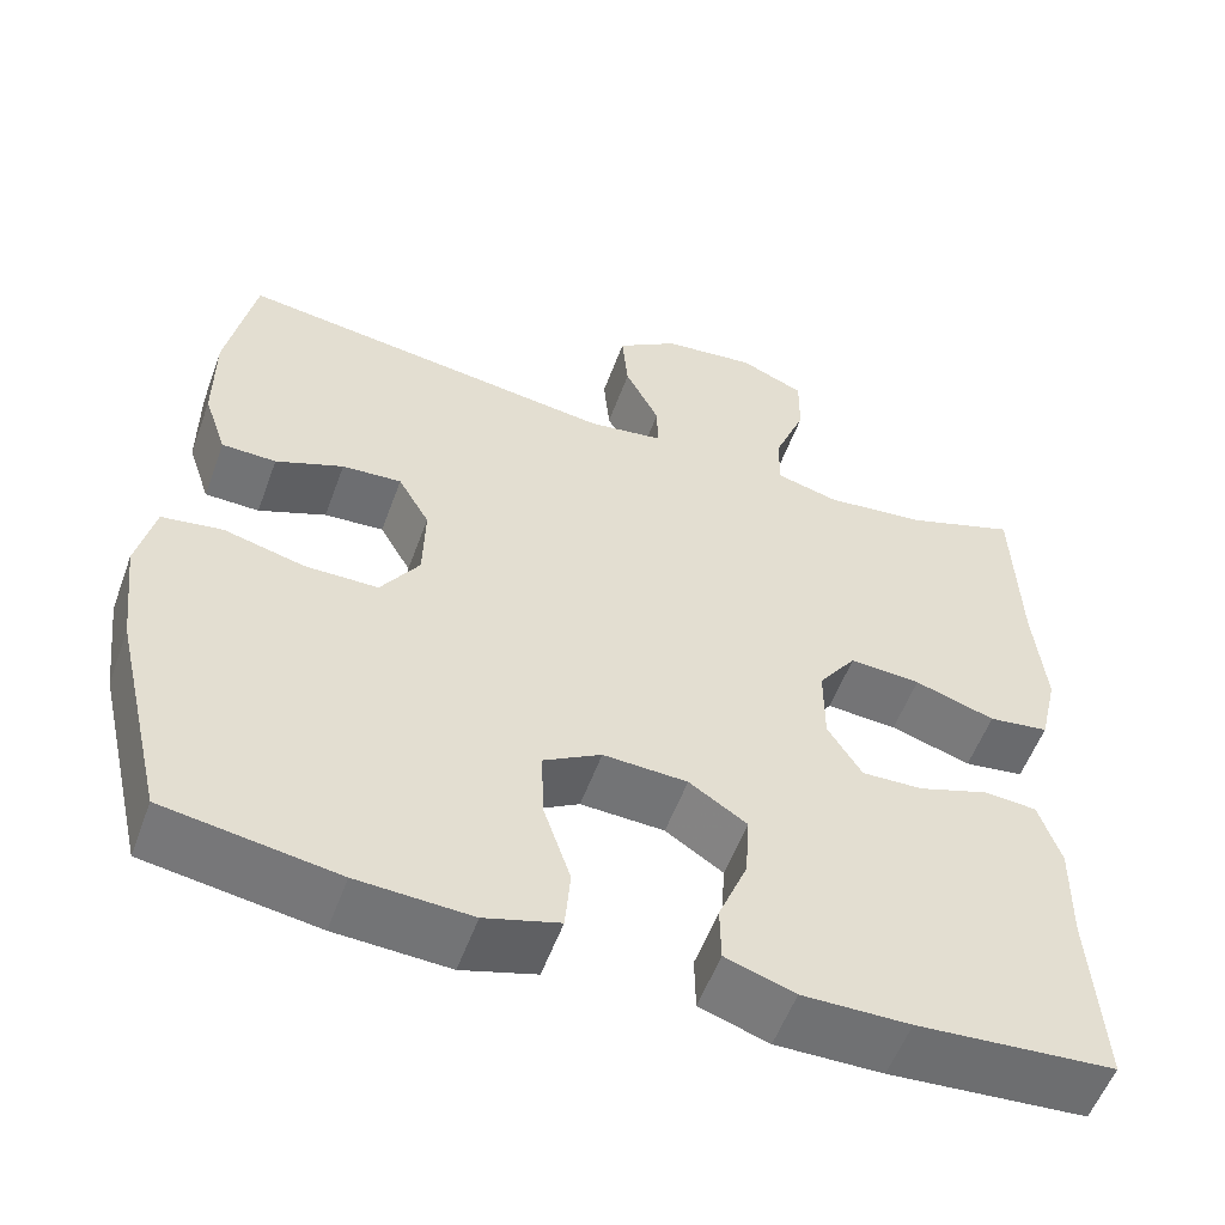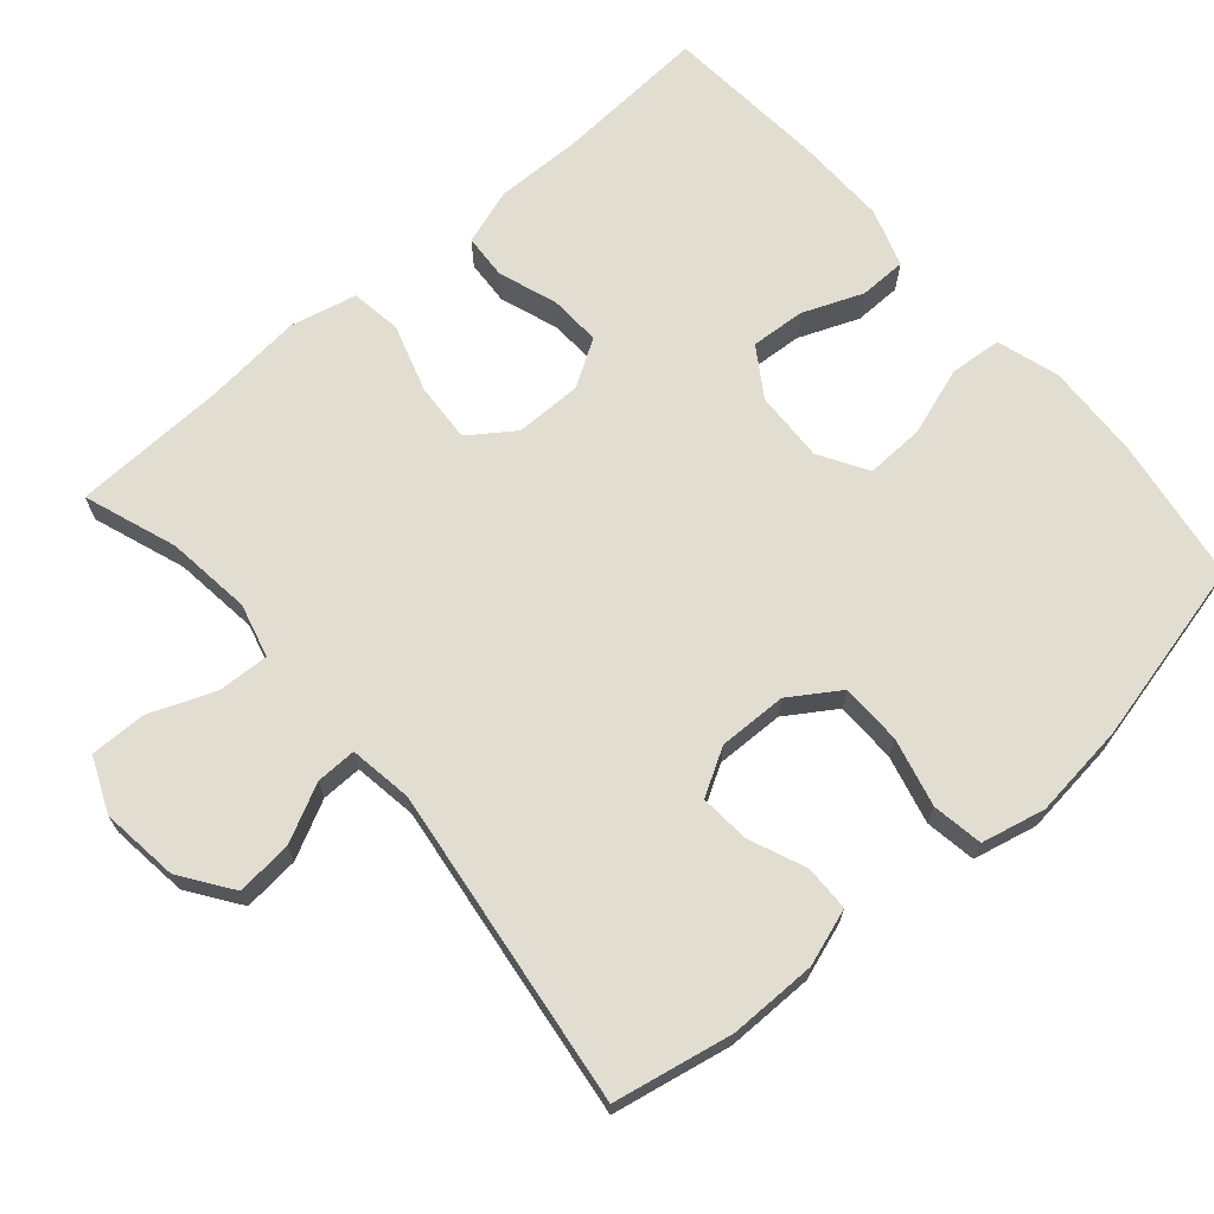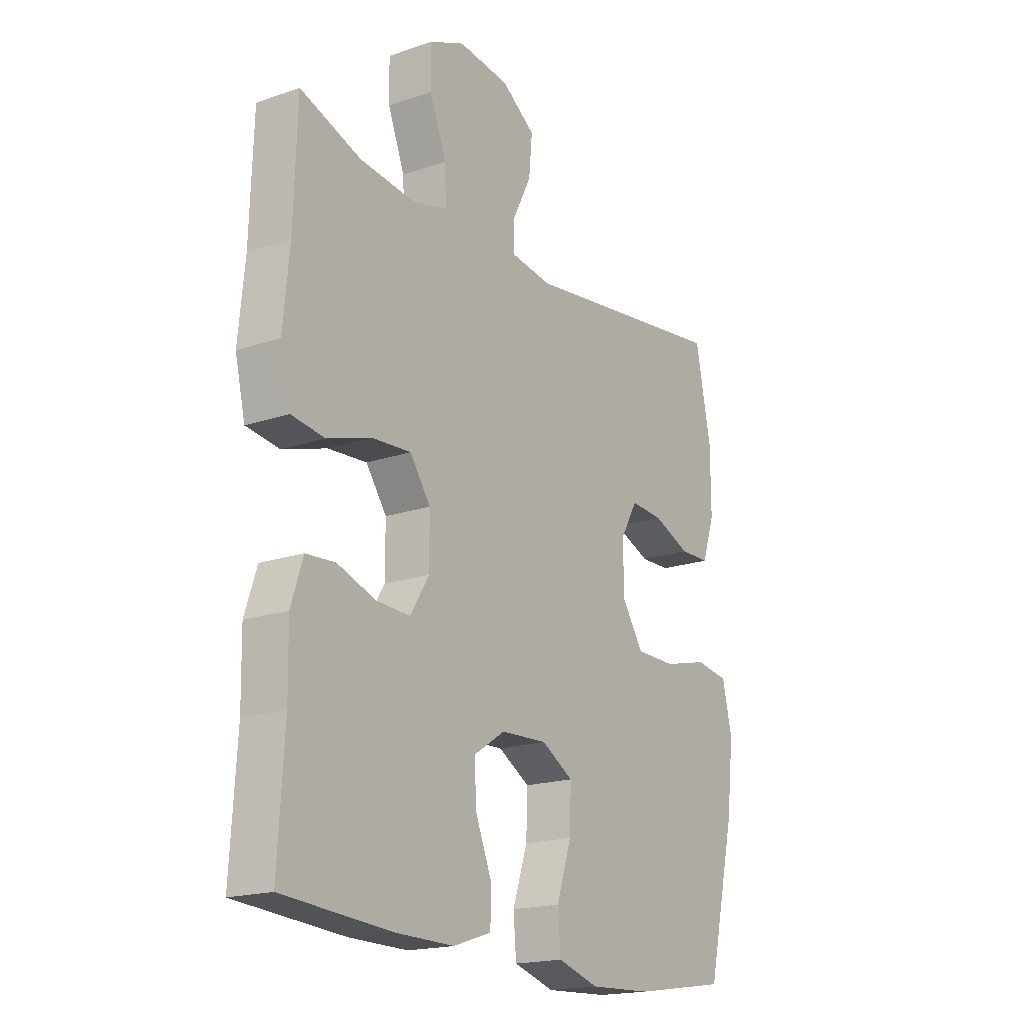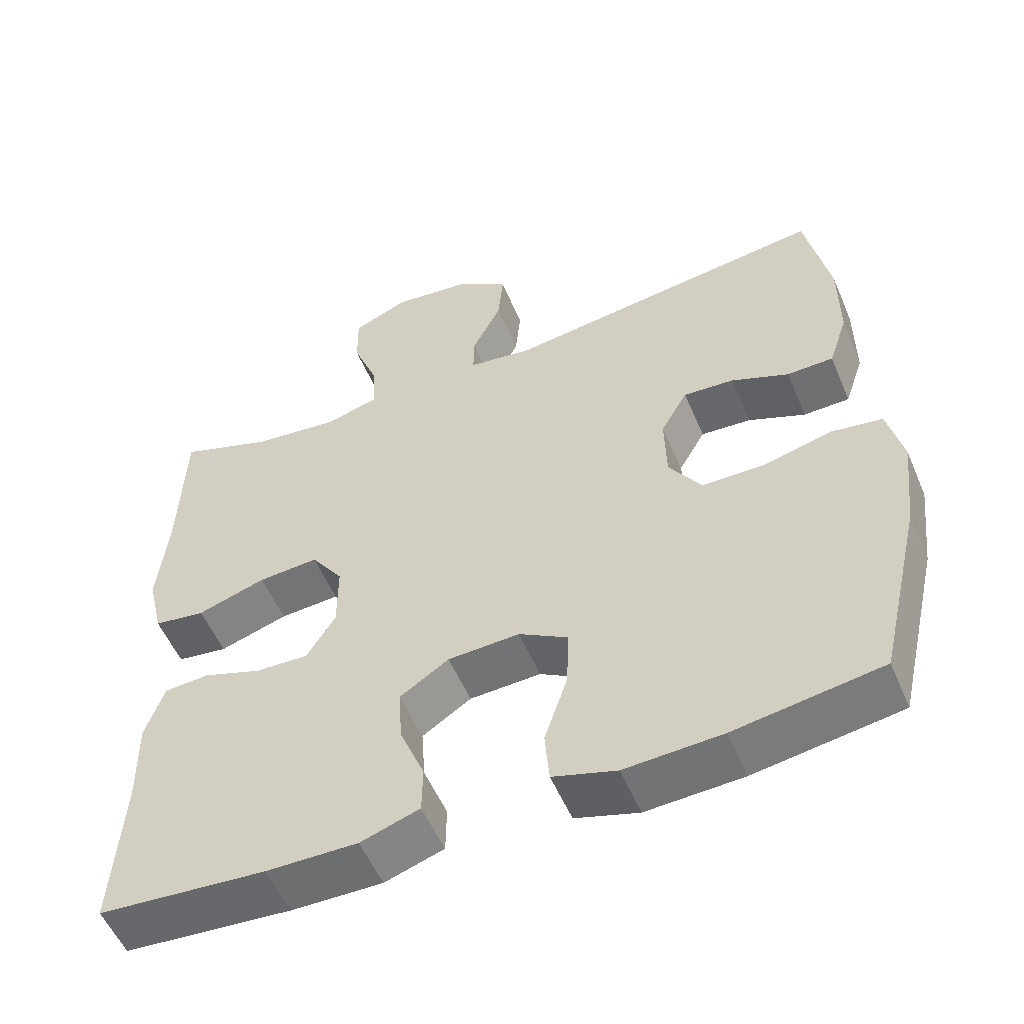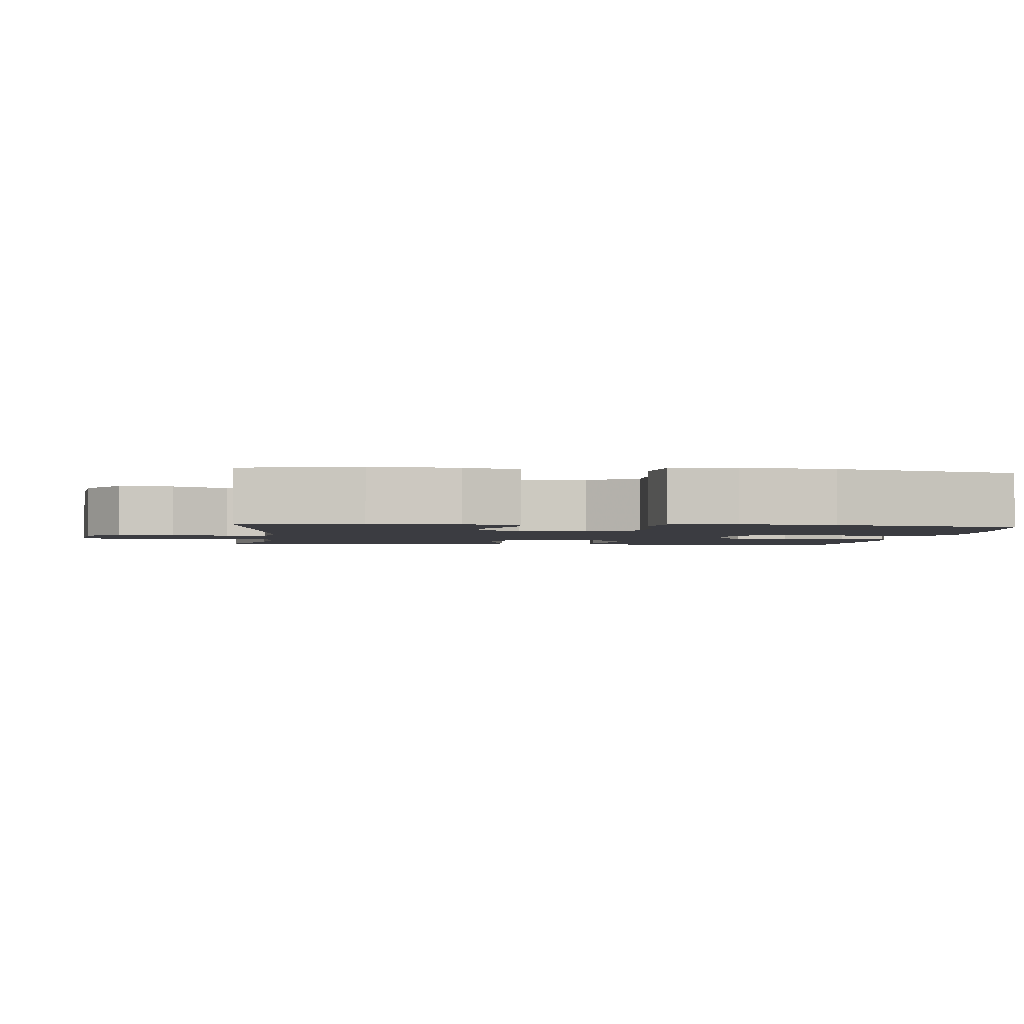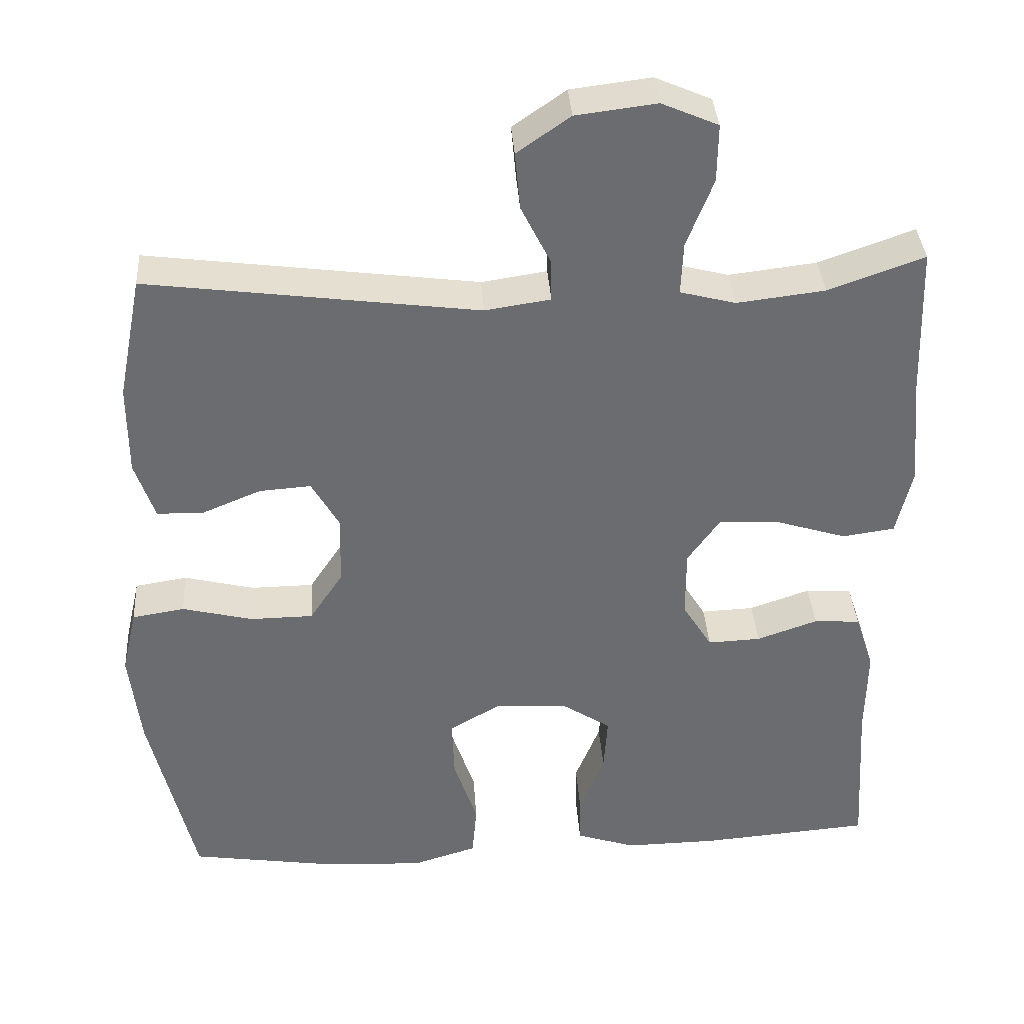
<metadata>
{"format":"obj","ext":"obj","renderer":"f3d","projection":"perspective","resolution":1024,"background":"white","views":[{"elev":-55.5,"azim":160.0,"up":"+Z"},{"elev":68.7,"azim":49.1,"up":"+Y"},{"elev":-18.3,"azim":-56.2,"up":"+Z"},{"elev":-54.6,"azim":22.9,"up":"+Z"},{"elev":-2.2,"azim":83.1,"up":"+Y"},{"elev":36.6,"azim":176.2,"up":"+Z"}]}
</metadata>
<code>
v -0.5 0.07 0.5
v -0.374 0.07 0.455
v -0.258 0.07 0.441
v -0.185 0.07 0.46
v -0.188 0.07 0.529
v -0.223 0.07 0.619
v -0.224 0.07 0.695
v -0.15 0.07 0.727
v -0.044 0.07 0.714
v 0.026 0.07 0.665
v 0.019 0.07 0.589
v -0.02 0.07 0.511
v -0.021 0.07 0.456
v 0.065 0.07 0.443
v 0.5 0.07 0.5
v 0.532 0.07 0.338
v 0.532 0.07 0.219
v 0.506 0.07 0.142
v 0.444 0.07 0.141
v 0.367 0.07 0.173
v 0.299 0.07 0.178
v 0.263 0.07 0.115
v 0.265 0.07 0.022
v 0.309 0.07 -0.045
v 0.392 0.07 -0.046
v 0.485 0.07 -0.023
v 0.554 0.07 -0.034
v 0.574 0.07 -0.121
v 0.559 0.07 -0.249
v 0.5 0.07 -0.5
v 0.304 0.07 -0.53
v 0.174 0.07 -0.536
v 0.089 0.07 -0.51
v 0.083 0.07 -0.439
v 0.114 0.07 -0.346
v 0.117 0.07 -0.266
v 0.051 0.07 -0.227
v -0.045 0.07 -0.231
v -0.111 0.07 -0.274
v -0.106 0.07 -0.348
v -0.073 0.07 -0.43
v -0.074 0.07 -0.494
v -0.153 0.07 -0.52
v -0.275 0.07 -0.518
v -0.5 0.07 -0.5
v -0.487 0.07 -0.29
v -0.489 0.07 -0.173
v -0.464 0.07 -0.097
v -0.403 0.07 -0.093
v -0.323 0.07 -0.121
v -0.253 0.07 -0.124
v -0.214 0.07 -0.061
v -0.214 0.07 0.03
v -0.257 0.07 0.091
v -0.338 0.07 0.086
v -0.43 0.07 0.057
v -0.499 0.07 0.067
v -0.52 0.07 0.157
v -0.507 0.07 0.291
v -0.5 0 0.5
v -0.374 0 0.455
v -0.258 0 0.441
v -0.185 0 0.46
v -0.188 0 0.529
v -0.223 0 0.619
v -0.224 0 0.695
v -0.15 0 0.727
v -0.044 0 0.714
v 0.026 0 0.665
v 0.019 0 0.589
v -0.02 0 0.511
v -0.021 0 0.456
v 0.065 0 0.443
v 0.5 0 0.5
v 0.532 0 0.338
v 0.532 0 0.219
v 0.506 0 0.142
v 0.444 0 0.141
v 0.367 0 0.173
v 0.299 0 0.178
v 0.263 0 0.115
v 0.265 0 0.022
v 0.309 0 -0.045
v 0.392 0 -0.046
v 0.485 0 -0.023
v 0.554 0 -0.034
v 0.574 0 -0.121
v 0.559 0 -0.249
v 0.5 0 -0.5
v 0.304 0 -0.53
v 0.174 0 -0.536
v 0.089 0 -0.51
v 0.083 0 -0.439
v 0.114 0 -0.346
v 0.117 0 -0.266
v 0.051 0 -0.227
v -0.045 0 -0.231
v -0.111 0 -0.274
v -0.106 0 -0.348
v -0.073 0 -0.43
v -0.074 0 -0.494
v -0.153 0 -0.52
v -0.275 0 -0.518
v -0.5 0 -0.5
v -0.487 0 -0.29
v -0.489 0 -0.173
v -0.464 0 -0.097
v -0.403 0 -0.093
v -0.323 0 -0.121
v -0.253 0 -0.124
v -0.214 0 -0.061
v -0.214 0 0.03
v -0.257 0 0.091
v -0.338 0 0.086
v -0.43 0 0.057
v -0.499 0 0.067
v -0.52 0 0.157
v -0.507 0 0.291
f 57 58 59
f 56 57 59
f 55 56 59
f 59 1 2
f 55 59 2
f 54 55 2
f 53 54 2 3
f 48 49 50
f 47 48 50
f 46 47 50
f 46 50 51
f 45 46 51
f 44 45 51
f 43 44 51
f 42 43 51
f 41 42 51
f 40 41 51
f 39 40 51 52
f 33 34 35
f 32 33 35
f 31 32 35
f 30 31 35
f 29 30 35
f 28 29 35
f 27 28 35
f 26 27 35
f 25 26 35
f 24 25 35 36
f 23 24 36 37
f 18 19 20
f 17 18 20
f 16 17 20
f 15 16 20
f 14 15 20
f 13 14 20 21
f 10 11 12
f 9 10 12
f 8 9 12
f 7 8 12
f 6 7 12
f 5 6 12
f 4 5 12 13
f 13 21 22
f 4 13 22
f 3 4 22
f 53 3 22
f 53 22 23
f 52 53 23
f 39 52 23
f 38 39 23
f 23 37 38
f 118 117 116
f 118 116 115
f 118 115 114
f 61 60 118
f 61 118 114
f 61 114 113
f 62 61 113 112
f 109 108 107
f 109 107 106
f 109 106 105
f 110 109 105
f 110 105 104
f 110 104 103
f 110 103 102
f 110 102 101
f 110 101 100
f 110 100 99
f 111 110 99 98
f 94 93 92
f 94 92 91
f 94 91 90
f 94 90 89
f 94 89 88
f 94 88 87
f 94 87 86
f 94 86 85
f 94 85 84
f 95 94 84 83
f 96 95 83 82
f 79 78 77
f 79 77 76
f 79 76 75
f 79 75 74
f 79 74 73
f 80 79 73 72
f 71 70 69
f 71 69 68
f 71 68 67
f 71 67 66
f 71 66 65
f 71 65 64
f 72 71 64 63
f 81 80 72
f 81 72 63
f 81 63 62
f 81 62 112
f 82 81 112
f 82 112 111
f 82 111 98
f 82 98 97
f 97 96 82
f 1 60 61 2
f 2 61 62 3
f 3 62 63 4
f 4 63 64 5
f 5 64 65 6
f 6 65 66 7
f 7 66 67 8
f 8 67 68 9
f 9 68 69 10
f 10 69 70 11
f 11 70 71 12
f 12 71 72 13
f 13 72 73 14
f 14 73 74 15
f 15 74 75 16
f 16 75 76 17
f 17 76 77 18
f 18 77 78 19
f 19 78 79 20
f 20 79 80 21
f 21 80 81 22
f 22 81 82 23
f 23 82 83 24
f 24 83 84 25
f 25 84 85 26
f 26 85 86 27
f 27 86 87 28
f 28 87 88 29
f 29 88 89 30
f 30 89 90 31
f 31 90 91 32
f 32 91 92 33
f 33 92 93 34
f 34 93 94 35
f 35 94 95 36
f 36 95 96 37
f 37 96 97 38
f 38 97 98 39
f 39 98 99 40
f 40 99 100 41
f 41 100 101 42
f 42 101 102 43
f 43 102 103 44
f 44 103 104 45
f 45 104 105 46
f 46 105 106 47
f 47 106 107 48
f 48 107 108 49
f 49 108 109 50
f 50 109 110 51
f 51 110 111 52
f 52 111 112 53
f 53 112 113 54
f 54 113 114 55
f 55 114 115 56
f 56 115 116 57
f 57 116 117 58
f 58 117 118 59
f 59 118 60 1

</code>
